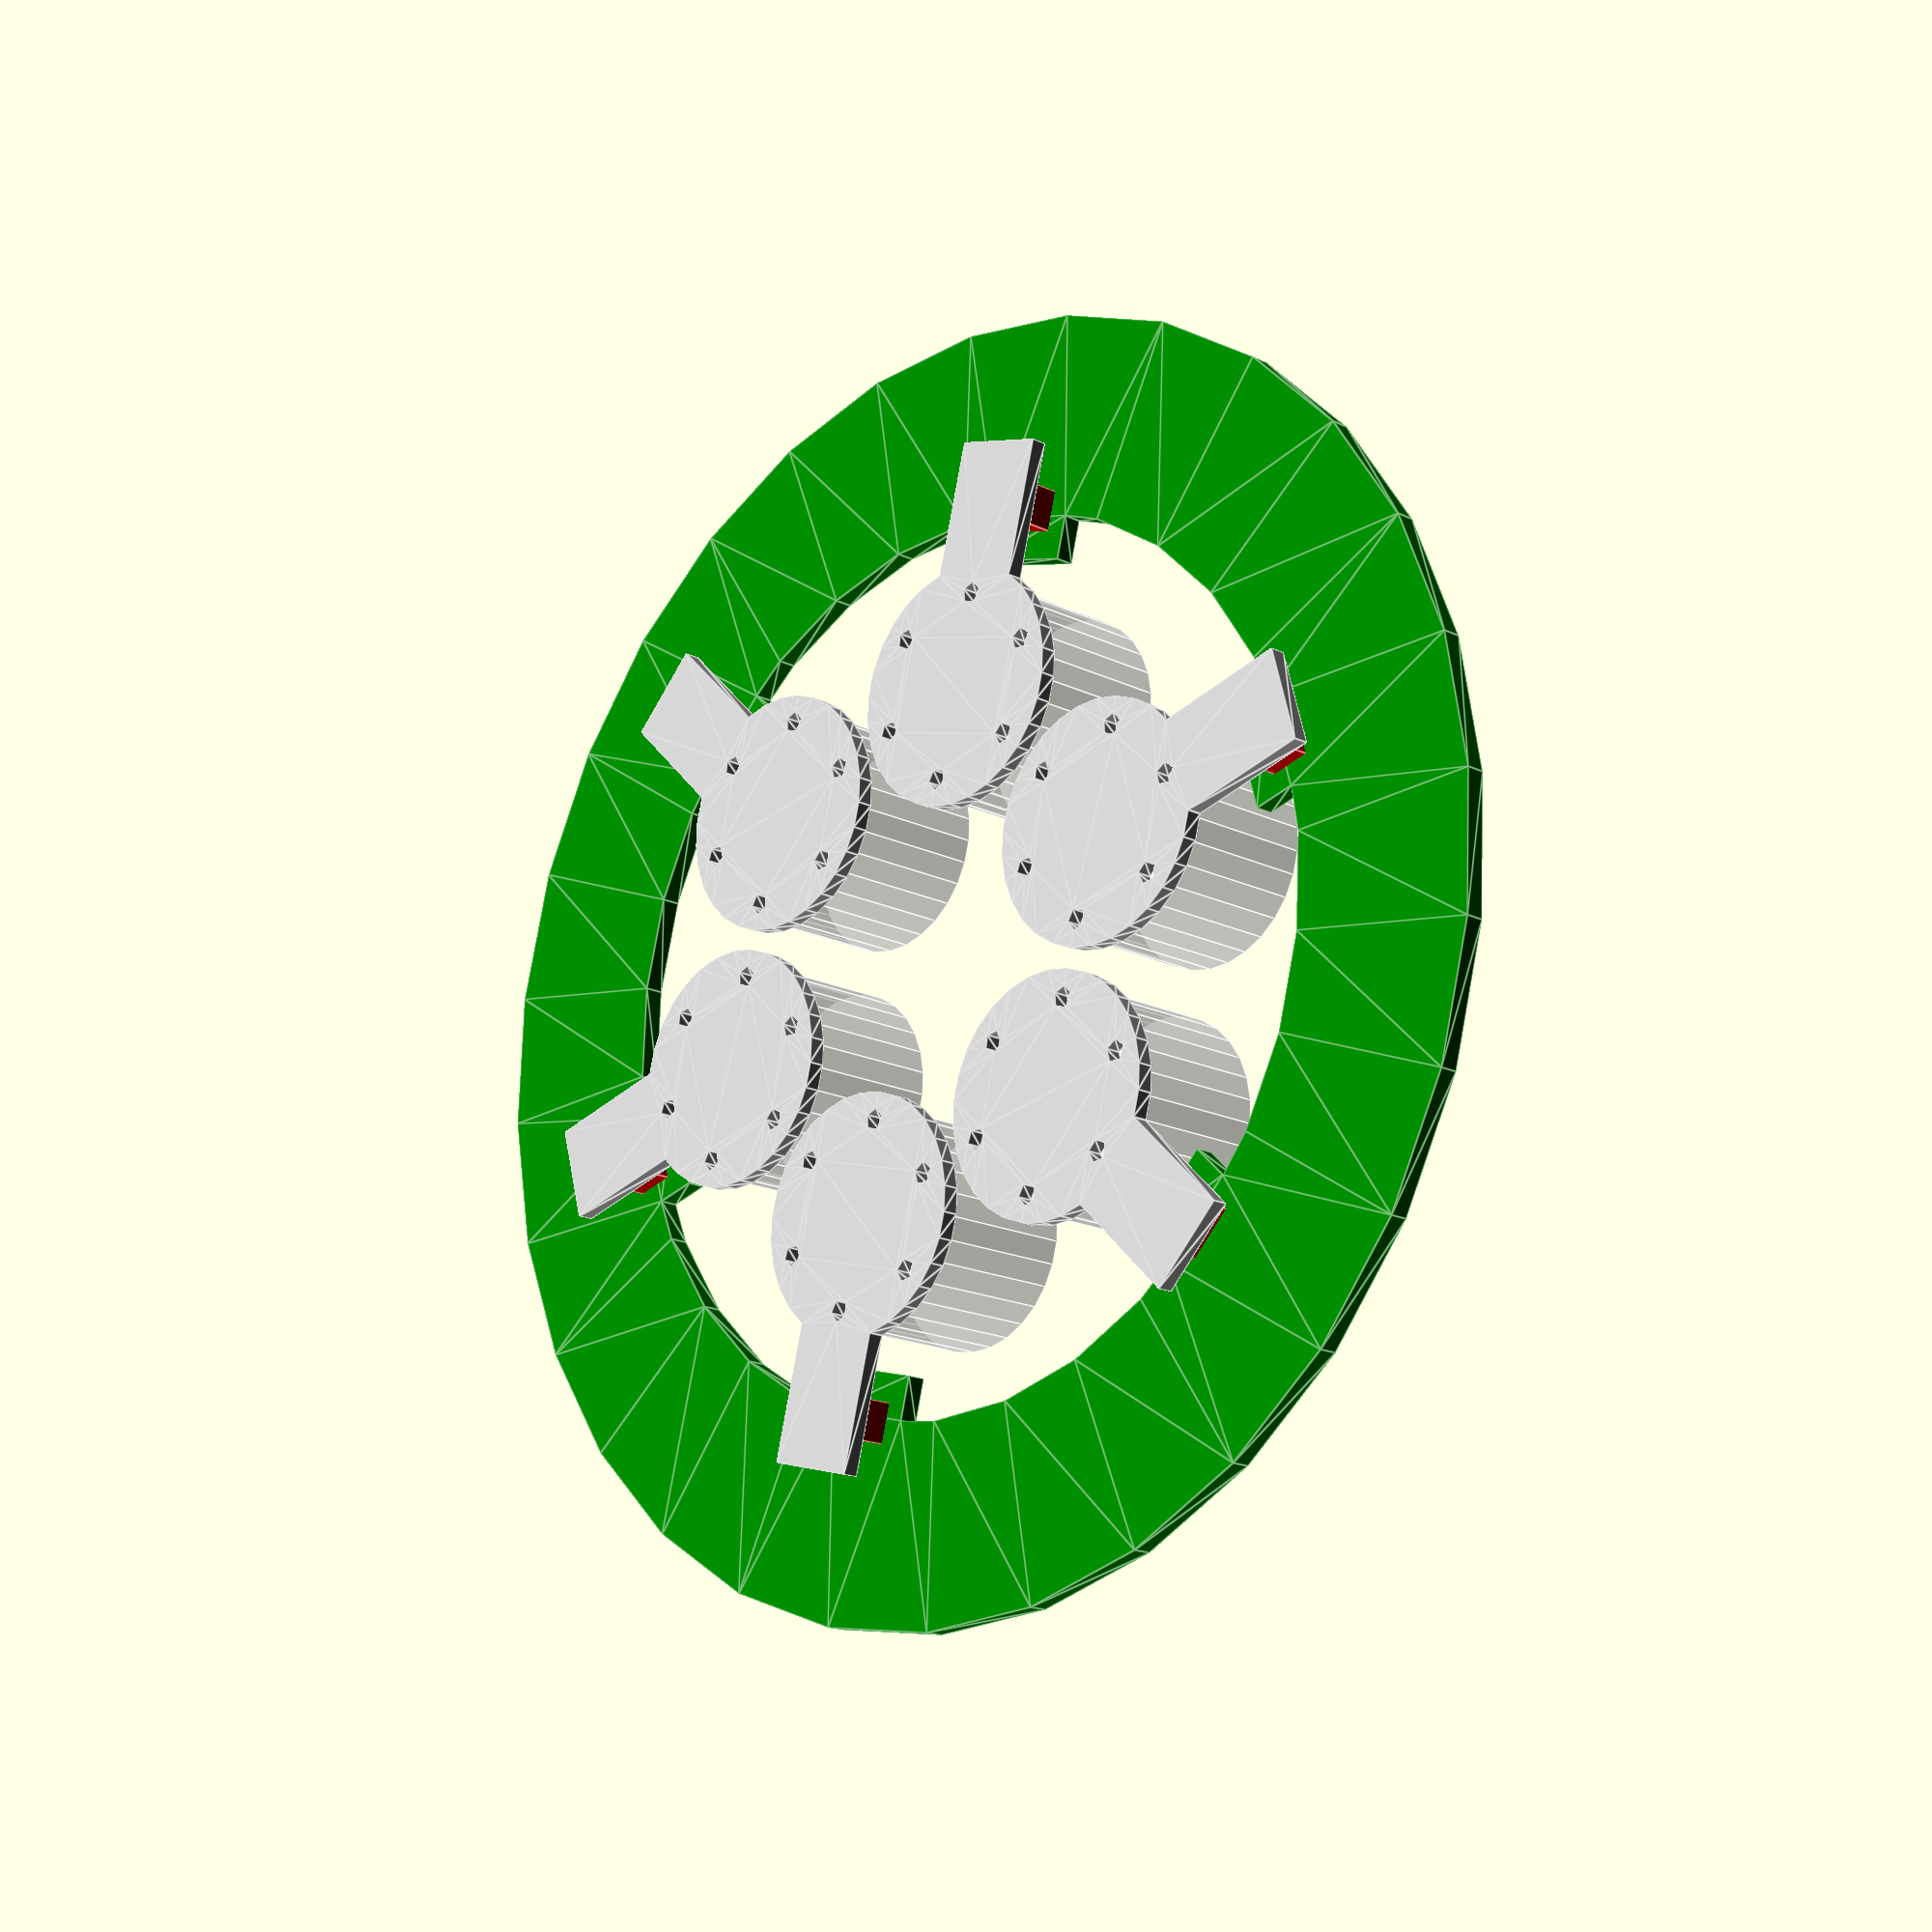
<openscad>
module lens()
{
	/* http://www.ledil.com/lett/2d_datasheet/586ab7-LE1-series%20datasheet_no-tape.pdf */
	color("White", 0.5) cylinder(d=21.56, h=14.8);
}

module mcpcb(drill, num_holes)
{
	/* mcpcb */
	color("Silver") linear_extrude(1.7) {
		difference() {
			union() {
				circle (r=24/2);
				translate([24.5/2, 0, 0])
					square(size=[24.5, 9.7], center=true);
			}
			for (i=[0:num_holes-1]) {
				rotate([0, 0, i*360/num_holes])
					translate([9.3, 0, 0])
						circle(drill/2);
			}
		}
	}

	/* connector */
	color("Red") translate([19, 0, 1.7+(5.1/2)]) {
		cube([4, 5.6, 5.1], center=true);
	}

	/* lens */
	translate([0, 0, 1.7]) lens();

}

module mcpcb_pattern(n, r)
{
	for (i=[0:n-1]) {
		rotate([0, 0, i*360/n])
			translate([r, 0, 0])
				mcpcb(drill = 2.2, num_holes = 6);
	}
}


module holder_board(d, D)
{
	color("Green") linear_extrude(2) {
		difference() {
			circle(r=D);
			circle(r=d);
		}
		n = 6;
		for (i=[0:n-1]) {
			rotate([0, 0, i*360/n])
				translate([d, 0, 0])
					square([9.7, 9.7], center=true);
		}
	}
}

holder_board(26+19, 26+19+20);
translate([0, 0, -6]) mcpcb_pattern(6, 26);

</openscad>
<views>
elev=197.0 azim=135.4 roll=314.9 proj=p view=edges
</views>
